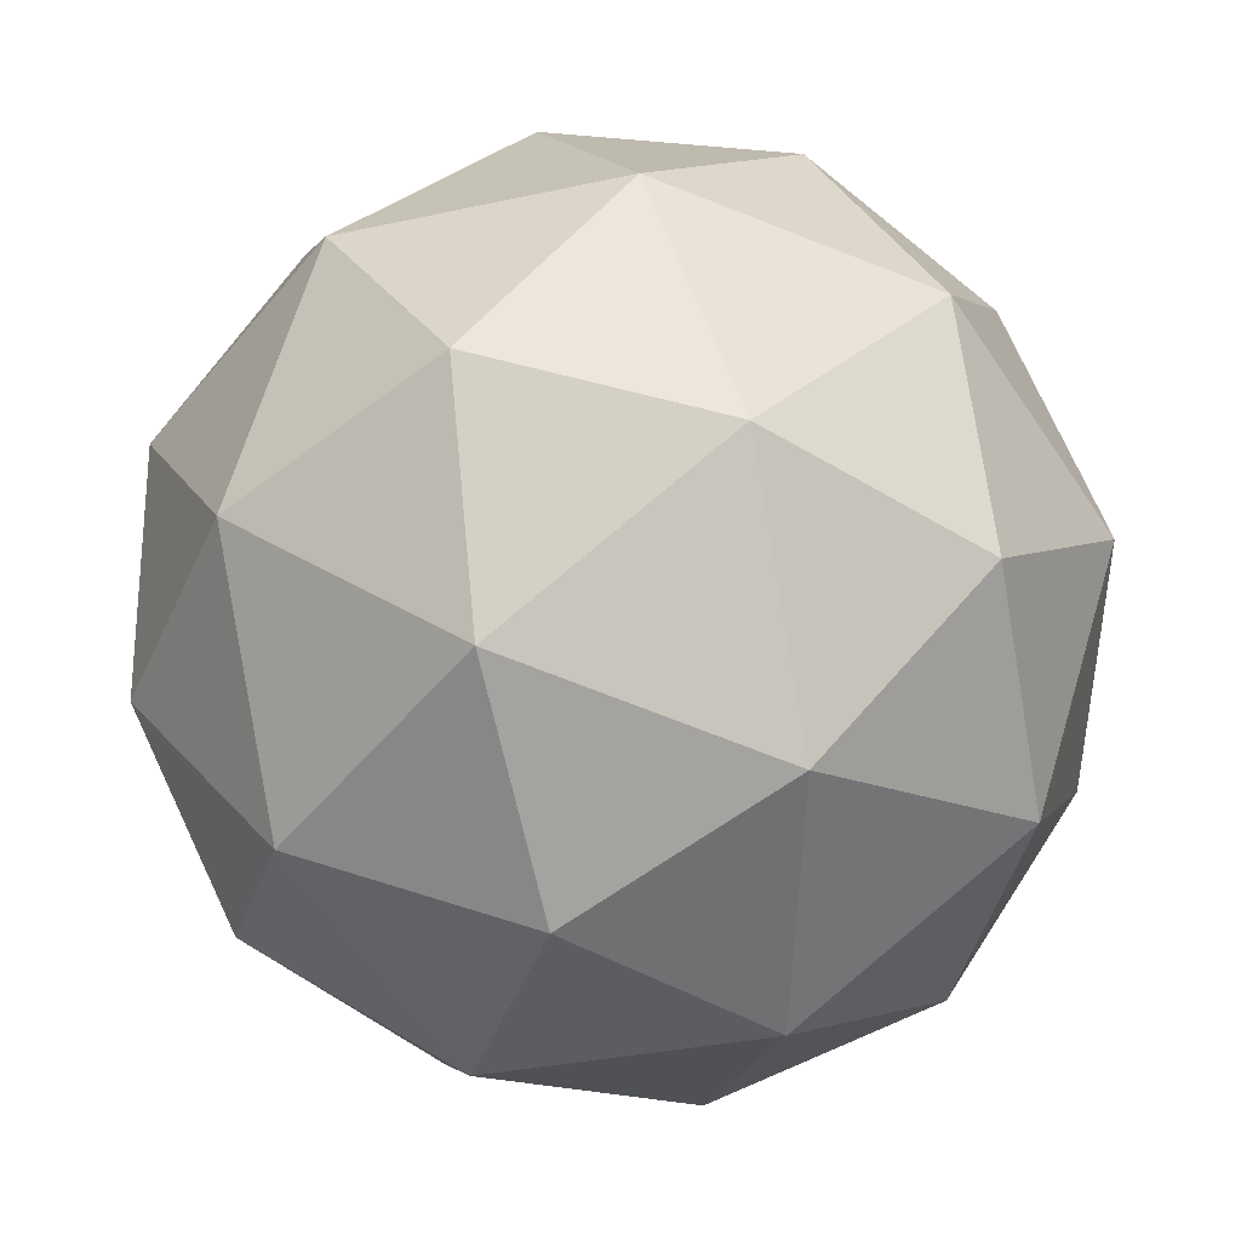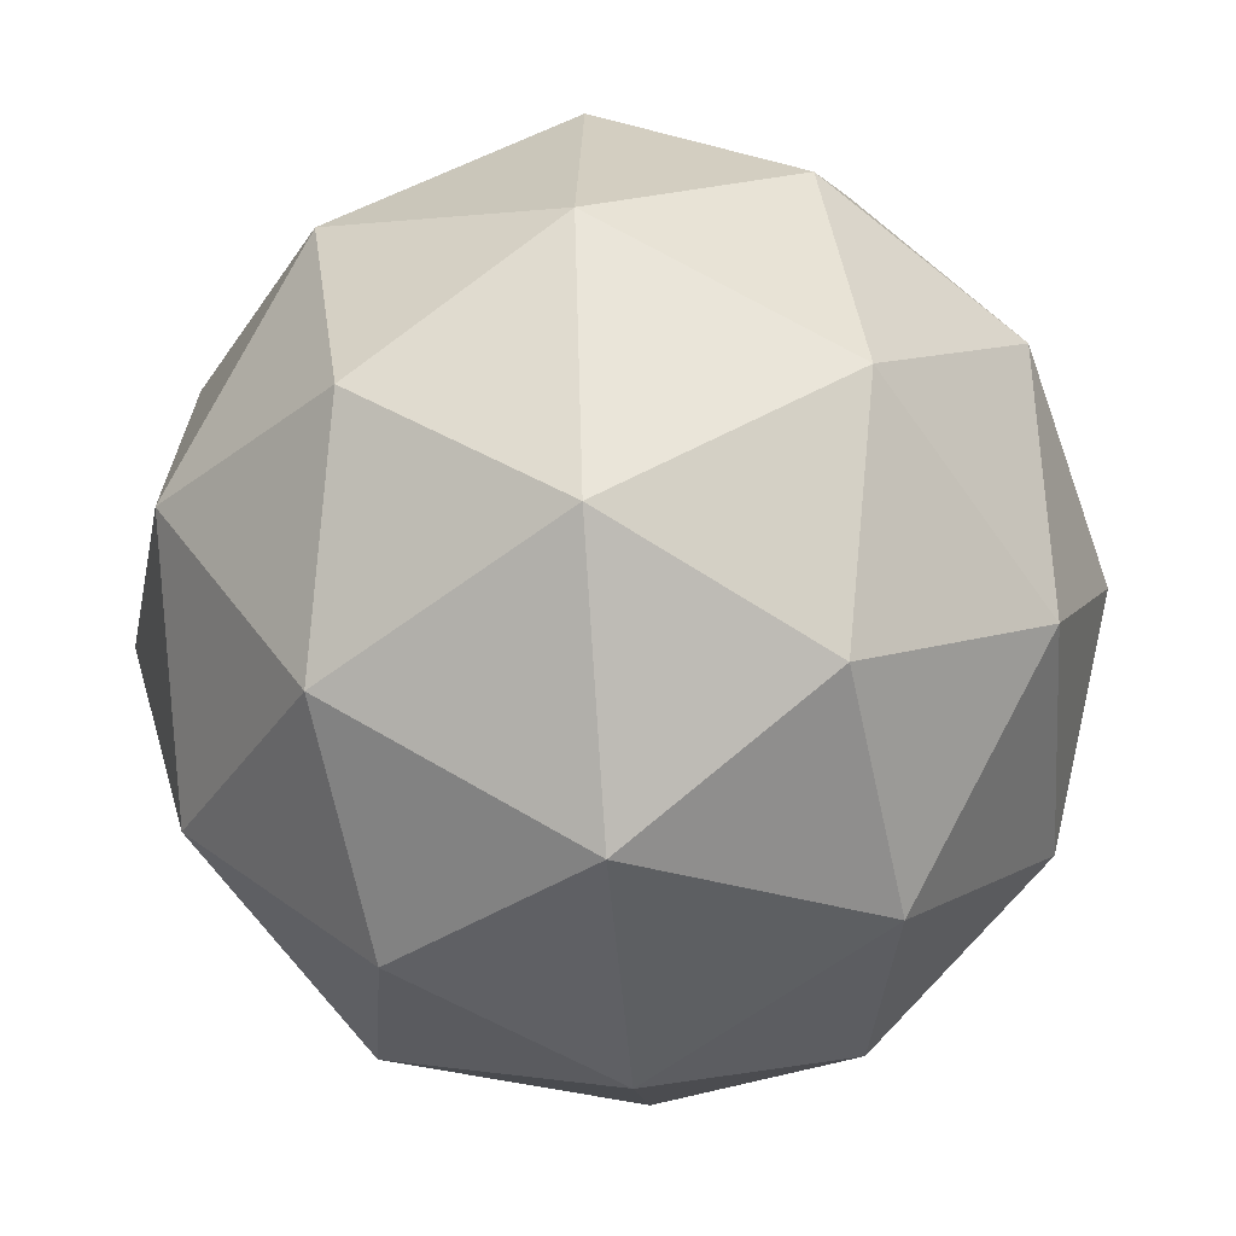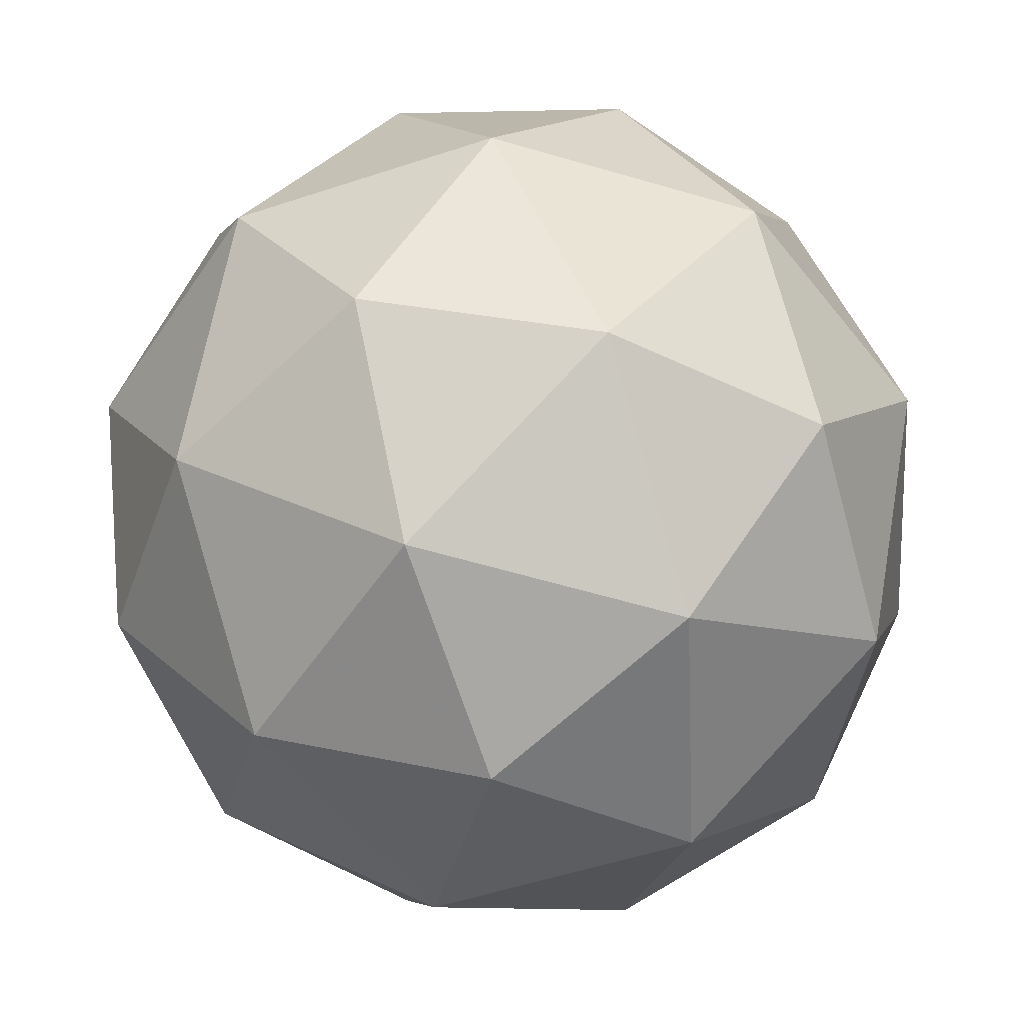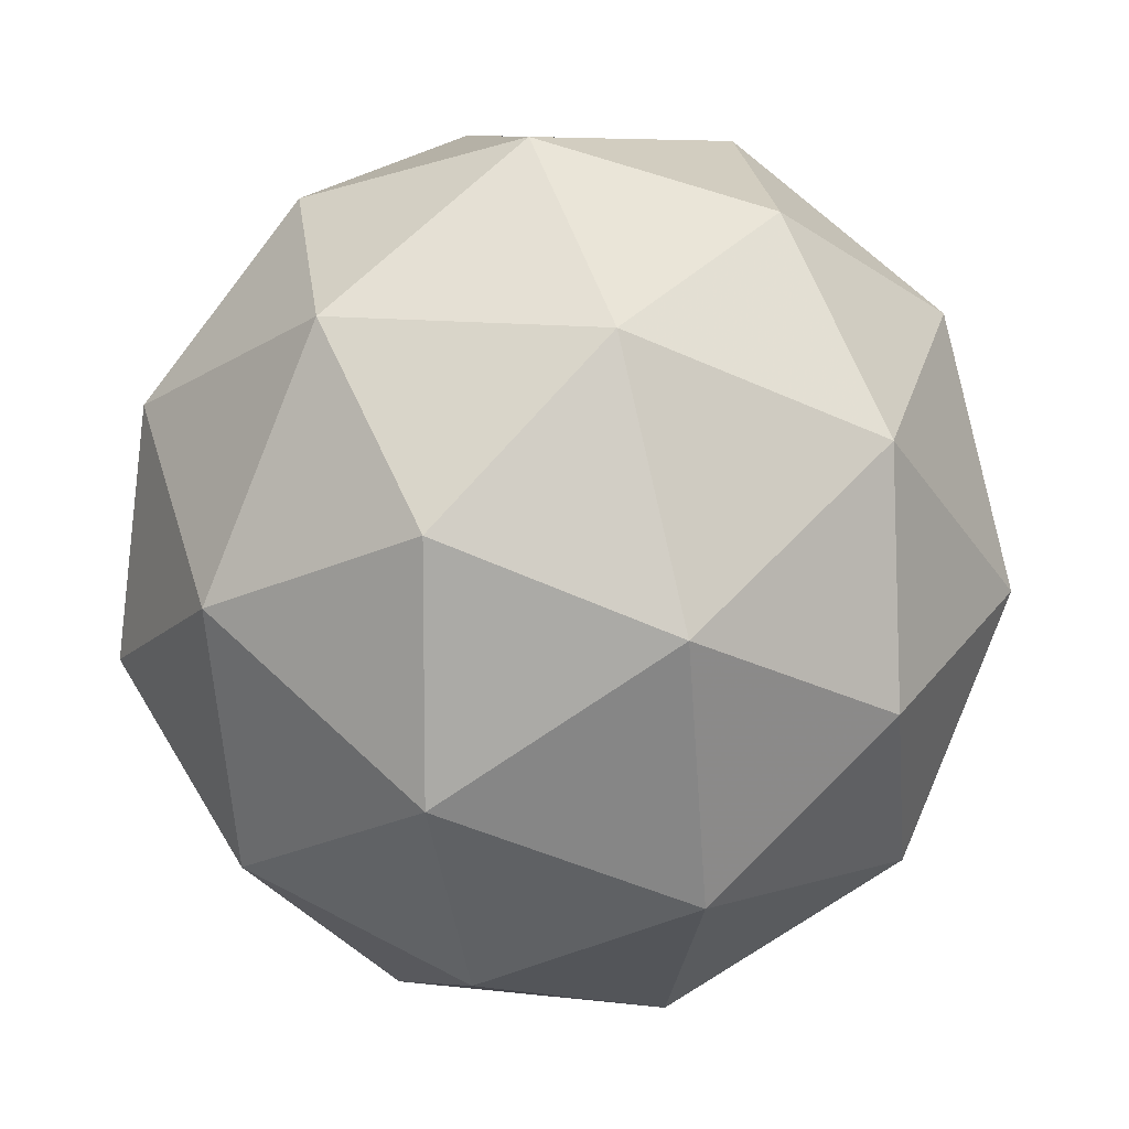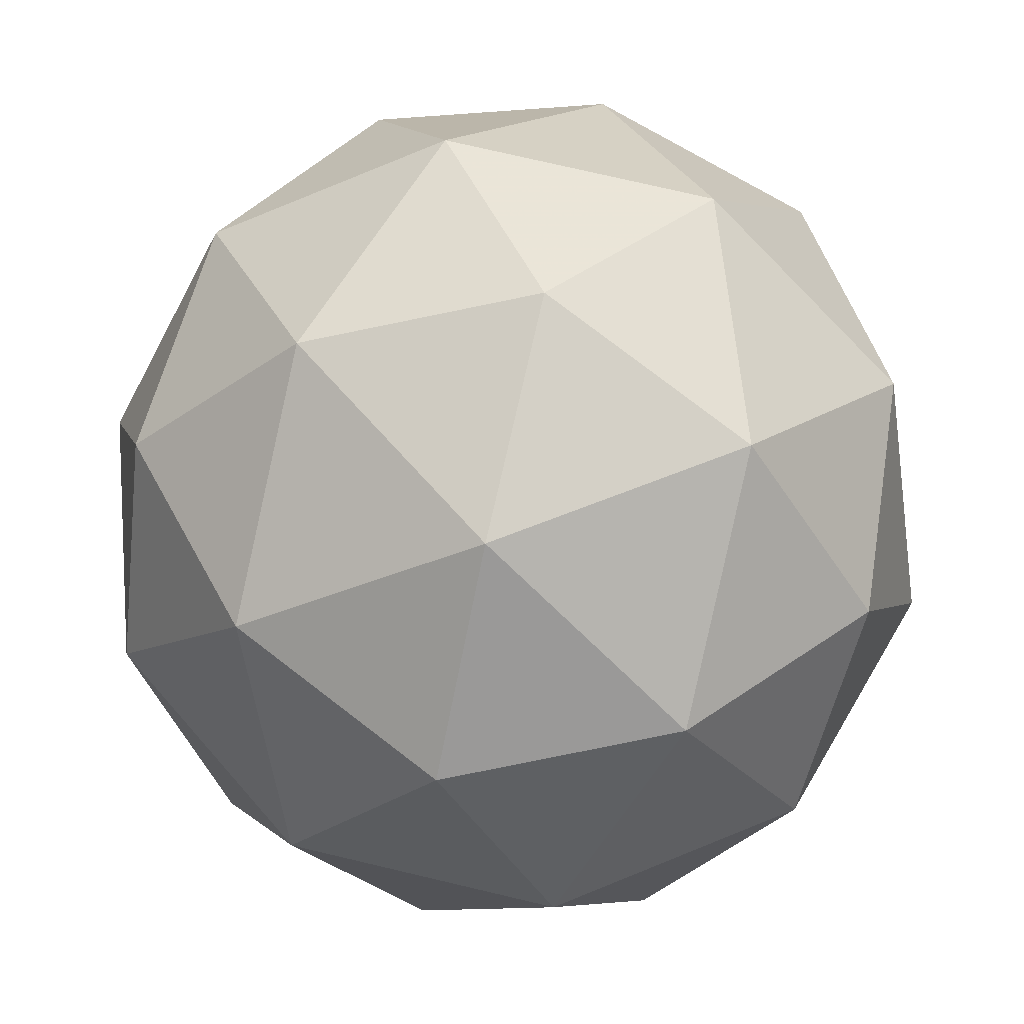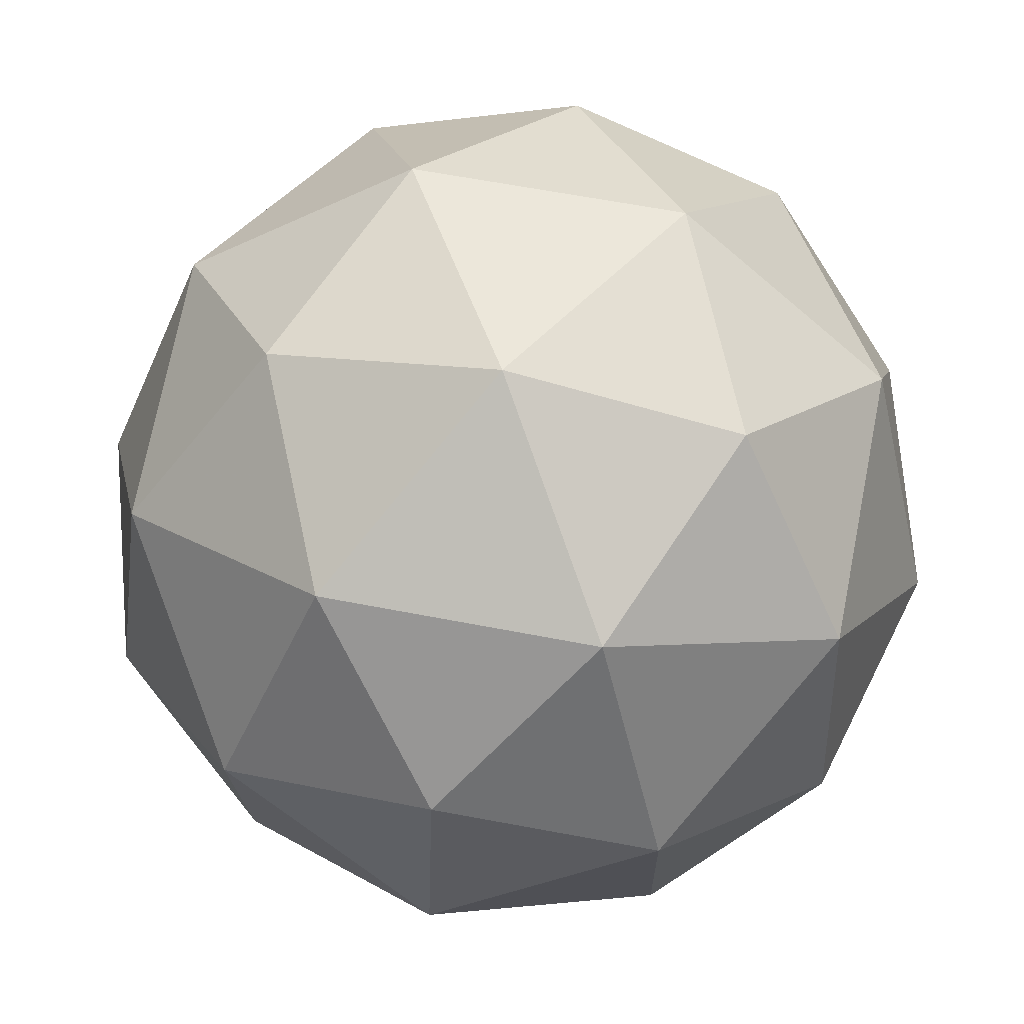
<metadata>
{"format":"obj","ext":"obj","renderer":"f3d","projection":"perspective","resolution":1024,"background":"white","views":[{"elev":68.9,"azim":-86.4,"up":"+Z"},{"elev":24.5,"azim":-144.9,"up":"+Y"},{"elev":-9.4,"azim":-99.6,"up":"+Y"},{"elev":74.5,"azim":-150.5,"up":"+Z"},{"elev":-9.3,"azim":3.9,"up":"+Y"},{"elev":-66.1,"azim":125.6,"up":"+Z"}]}
</metadata>
<code>
v -0.07743 0.4725 -0.4805
v -0.1069 0.6817 -0.2867
v -0.07412 0.408 -0.2012
v -0.2152 0.2388 -0.3877
v -0.3351 0.408 -0.5885
v -0.2681 0.6817 -0.526
v -0.2628 0.5772 -0.07407
v -0.3297 0.3035 -0.1365
v -0.491 0.3035 -0.3759
v -0.5237 0.5772 -0.4614
v -0.3827 0.7464 -0.2748
v -0.5204 0.5127 -0.182
v -0.0366 0.431 -0.3425
v -0.05585 0.5919 -0.3928
v -0.05391 0.554 -0.2286
v -0.1679 0.7149 -0.4195
v -0.1506 0.5919 -0.5335
v -0.1195 0.3316 -0.4522
v -0.1175 0.2937 -0.288
v -0.19 0.431 -0.5702
v -0.2709 0.2937 -0.5156
v -0.3021 0.554 -0.5969
v -0.2353 0.7529 -0.2719
v -0.3301 0.7529 -0.4126
v -0.1456 0.4926 -0.1036
v -0.1648 0.6535 -0.1539
v -0.2678 0.2323 -0.25
v -0.1849 0.3317 -0.1403
v -0.4331 0.3317 -0.5087
v -0.3626 0.2323 -0.3907
v -0.413 0.6535 -0.5222
v -0.4523 0.4926 -0.5589
v -0.3269 0.6915 -0.1469
v -0.2958 0.4312 -0.06562
v -0.4299 0.2703 -0.243
v -0.544 0.4312 -0.434
v -0.4803 0.6915 -0.3746
v -0.4079 0.5542 -0.09237
v -0.4784 0.6536 -0.2104
v -0.4472 0.3933 -0.1291
v -0.542 0.3933 -0.2698
v -0.5613 0.5542 -0.32
f 1 14 13
f 2 14 16
f 1 13 18
f 1 18 20
f 1 20 17
f 2 16 23
f 3 15 25
f 4 19 27
f 5 21 29
f 6 22 31
f 2 23 26
f 3 25 28
f 4 27 30
f 5 29 32
f 6 31 24
f 7 33 38
f 8 34 40
f 9 35 41
f 10 36 42
f 11 37 39
f 39 42 12
f 39 37 42
f 37 10 42
f 42 41 12
f 42 36 41
f 36 9 41
f 41 40 12
f 41 35 40
f 35 8 40
f 40 38 12
f 40 34 38
f 34 7 38
f 38 39 12
f 38 33 39
f 33 11 39
f 24 37 11
f 24 31 37
f 31 10 37
f 32 36 10
f 32 29 36
f 29 9 36
f 30 35 9
f 30 27 35
f 27 8 35
f 28 34 8
f 28 25 34
f 25 7 34
f 26 33 7
f 26 23 33
f 23 11 33
f 31 32 10
f 31 22 32
f 22 5 32
f 29 30 9
f 29 21 30
f 21 4 30
f 27 28 8
f 27 19 28
f 19 3 28
f 25 26 7
f 25 15 26
f 15 2 26
f 23 24 11
f 23 16 24
f 16 6 24
f 17 22 6
f 17 20 22
f 20 5 22
f 20 21 5
f 20 18 21
f 18 4 21
f 18 19 4
f 18 13 19
f 13 3 19
f 16 17 6
f 16 14 17
f 14 1 17
f 13 15 3
f 13 14 15
f 14 2 15

</code>
